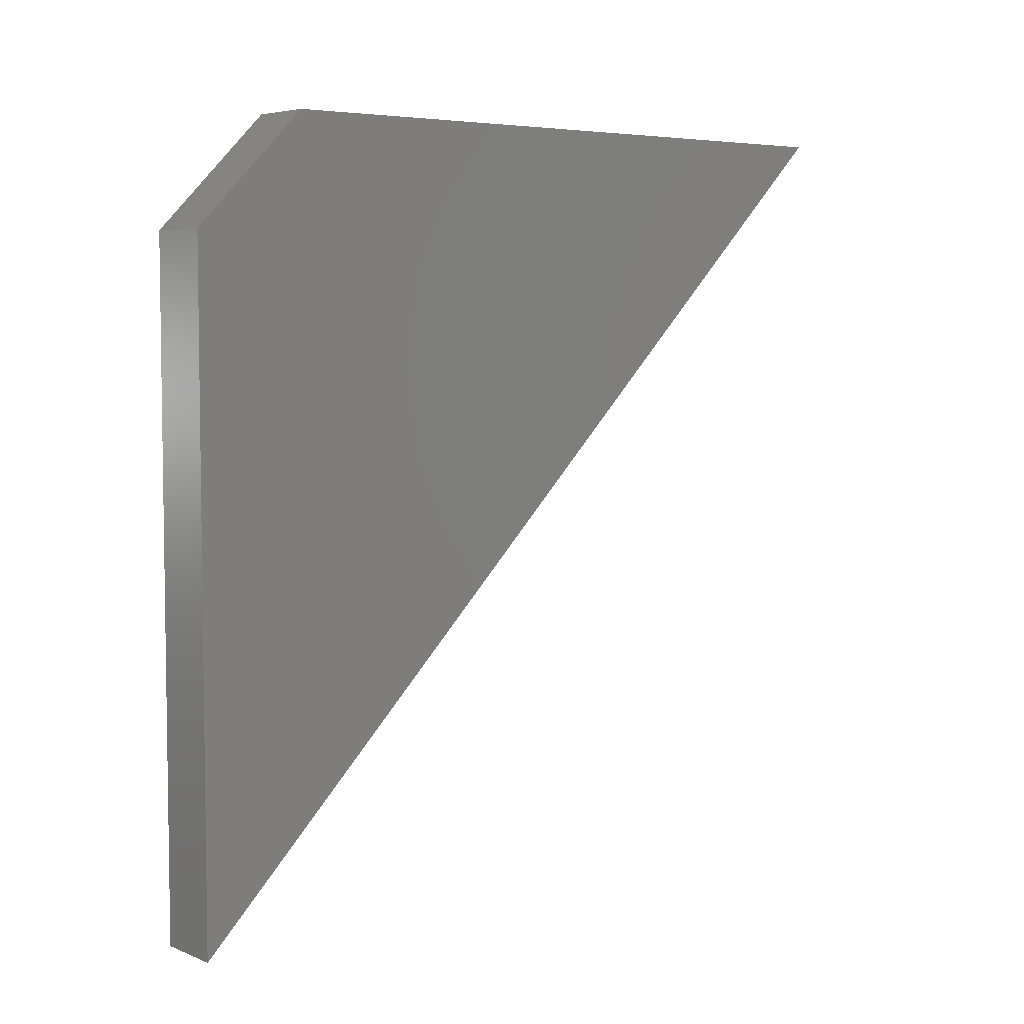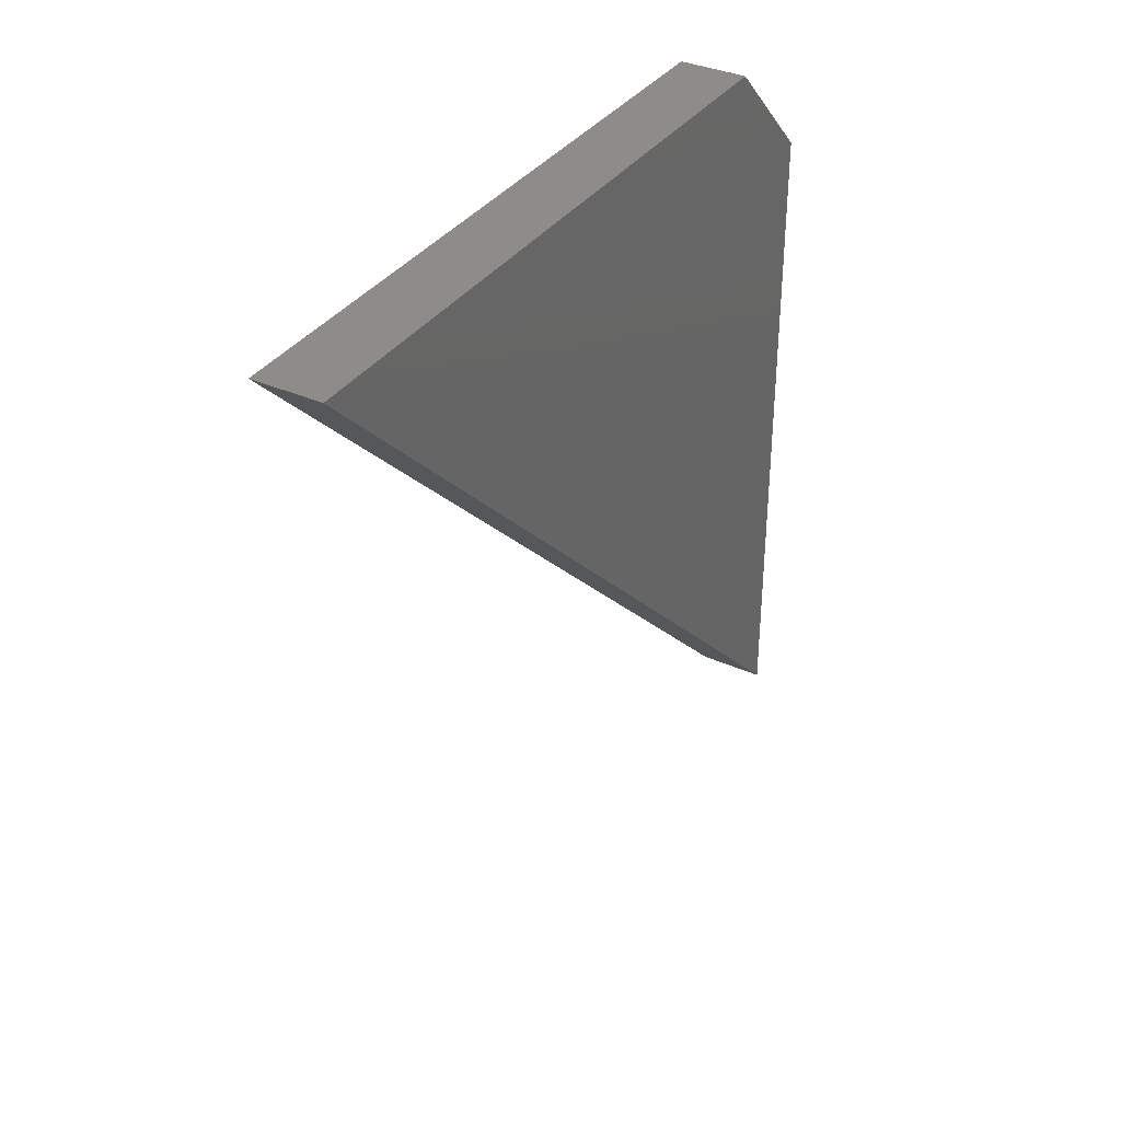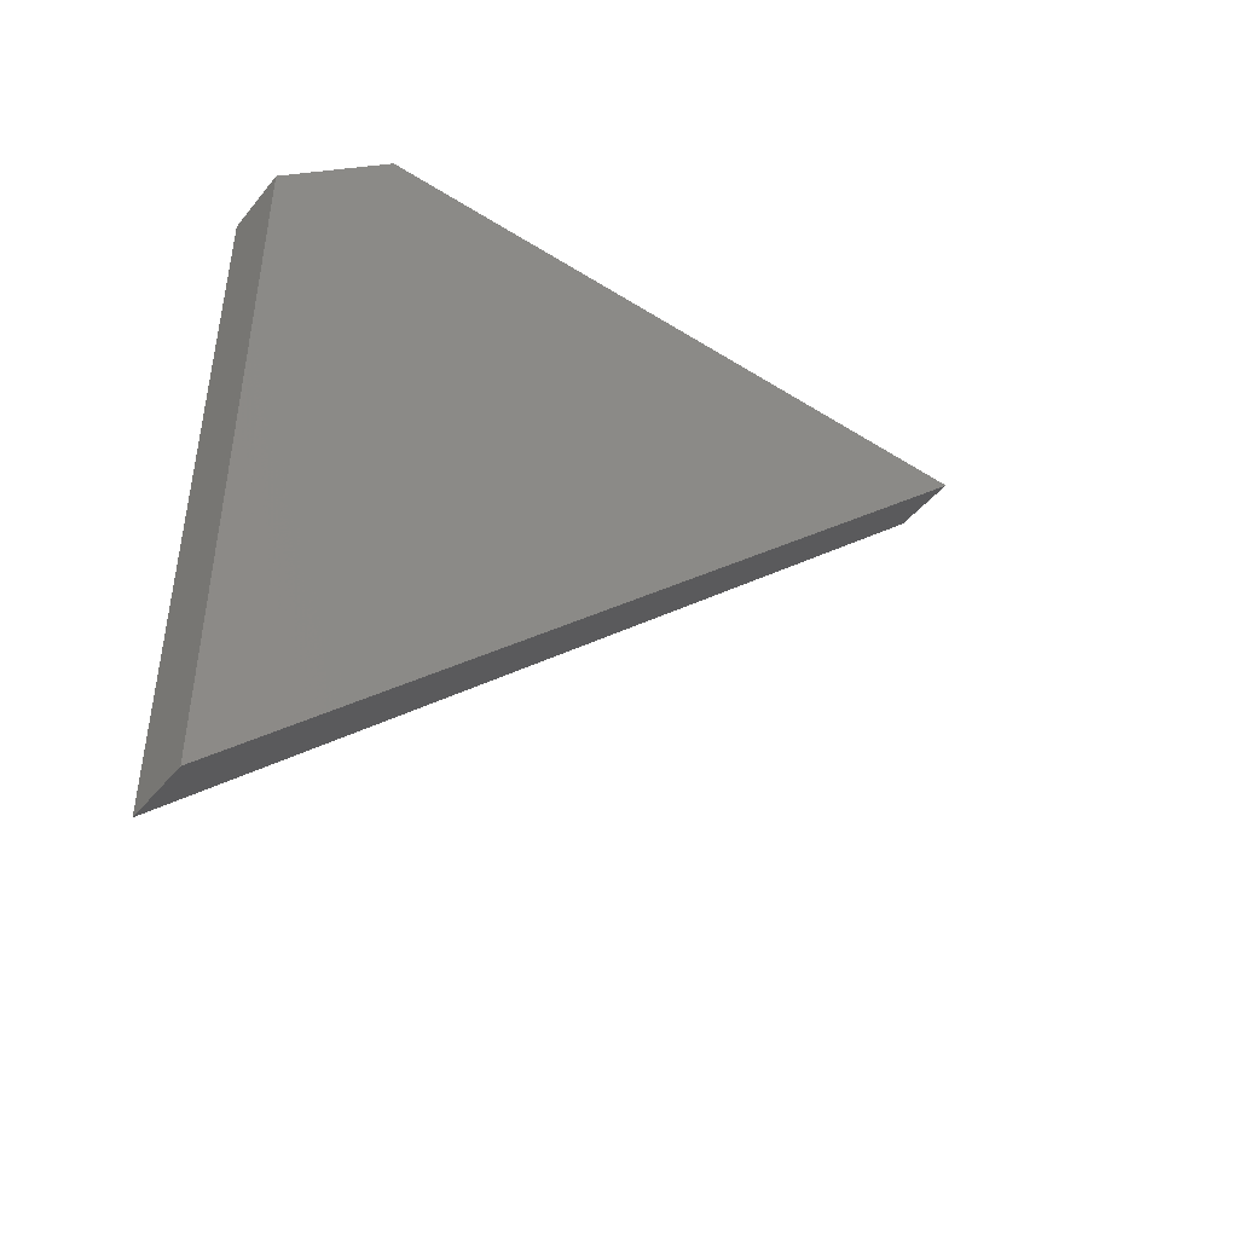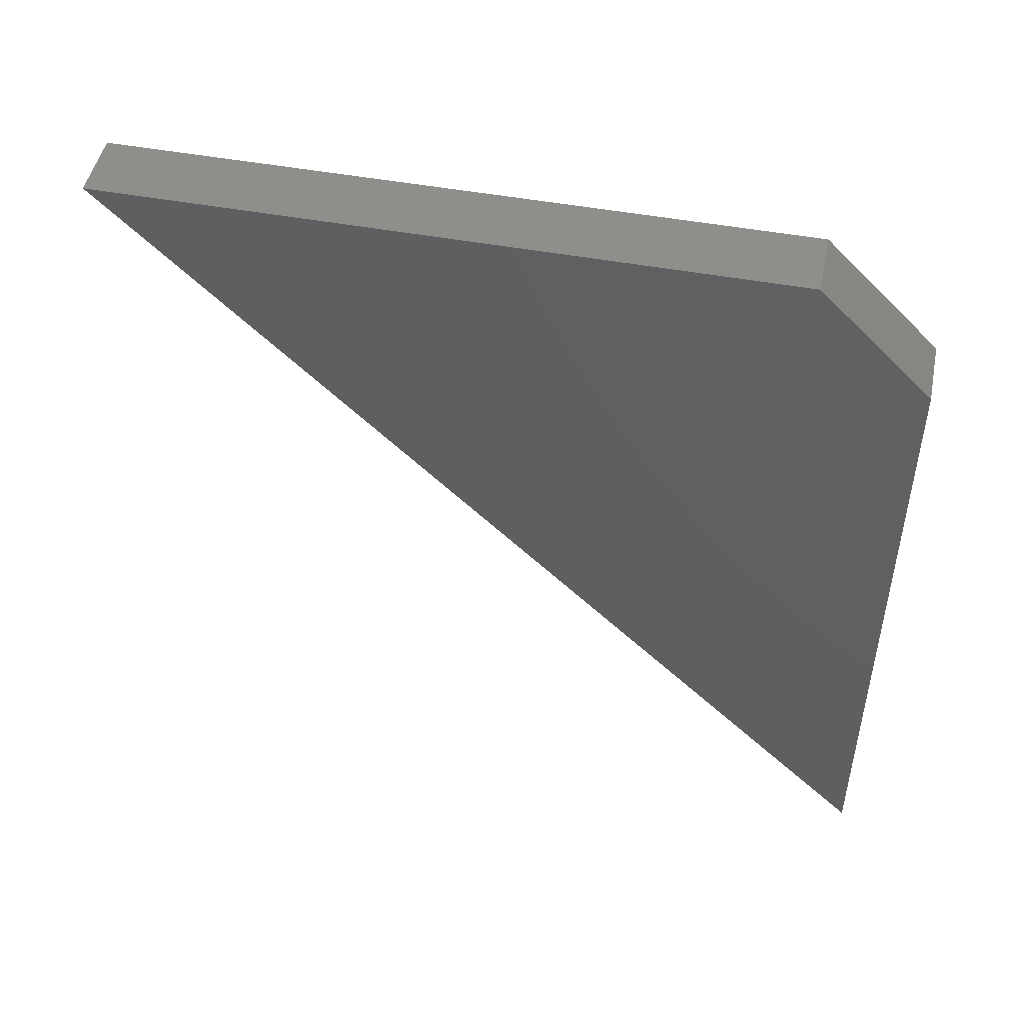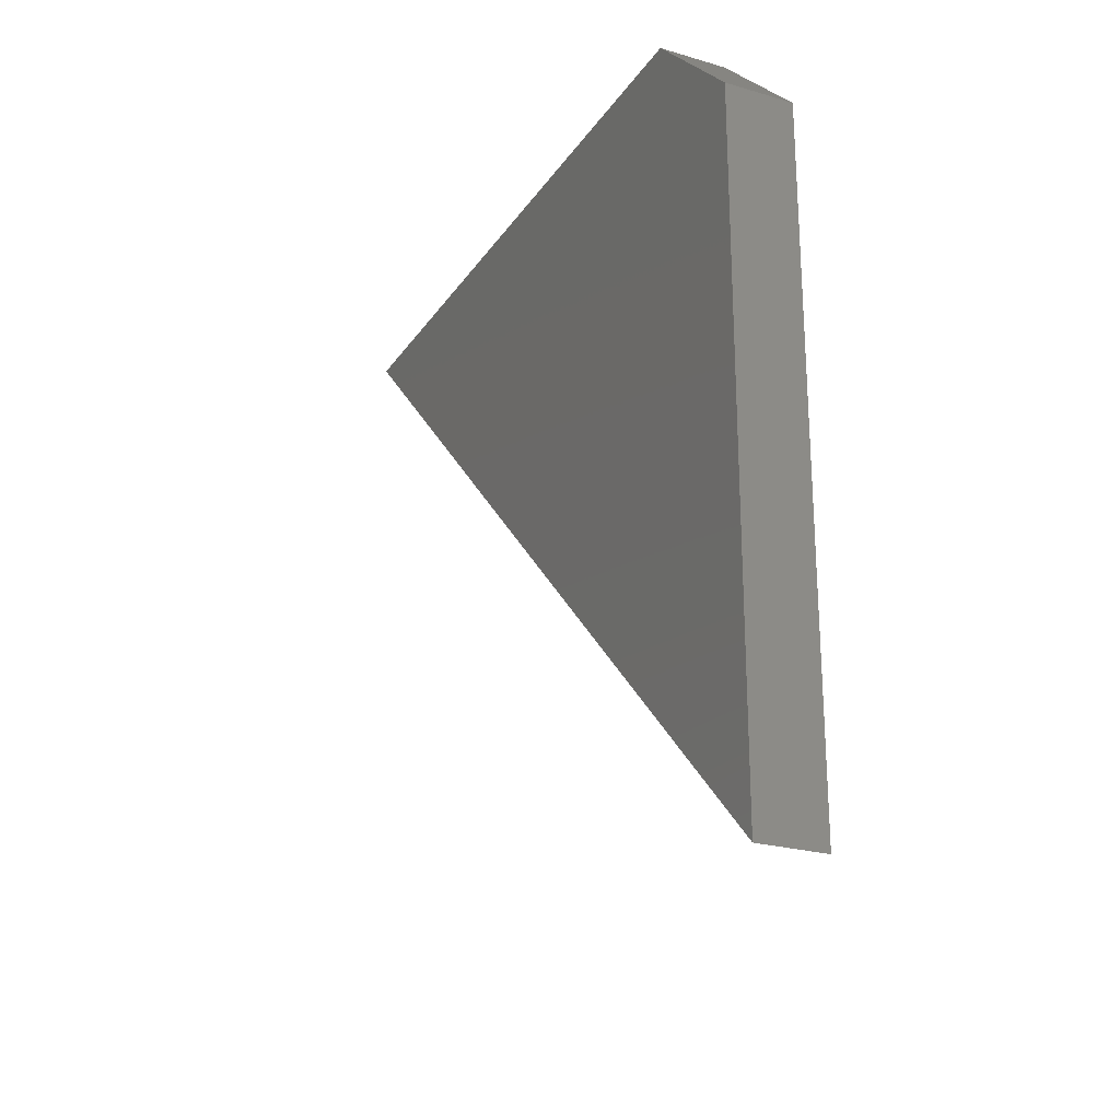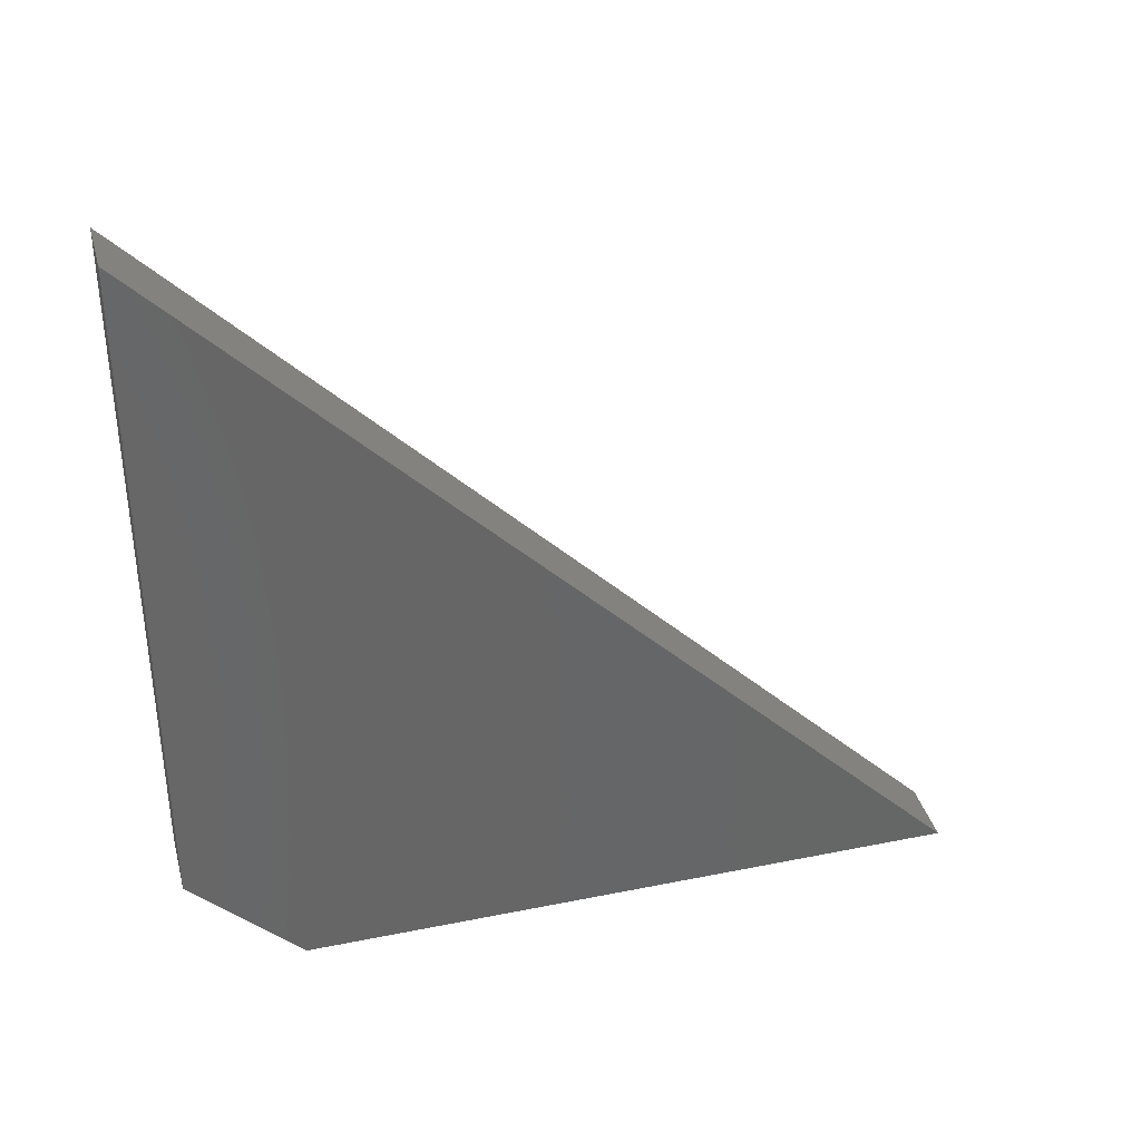
<metadata>
{"format":"stl","ext":"stl","renderer":"f3d","projection":"perspective","resolution":1024,"background":"white","views":[{"elev":5.3,"azim":50.4,"up":"+Z"},{"elev":35.5,"azim":-149.4,"up":"+Z"},{"elev":-44.3,"azim":53.6,"up":"+Z"},{"elev":48.5,"azim":-78.3,"up":"+Z"},{"elev":-24.3,"azim":-25.8,"up":"+Z"},{"elev":36.1,"azim":75.2,"up":"+Y"}]}
</metadata>
<code>
# stl→obj: 8 verts, 12 faces
v -0.1194 0.05144 1.147
v -0.1194 0.04644 1.112
v -0.1194 0.04644 1.142
v -0.1194 0.08144 1.147
v -0.1164 0.04644 1.142
v -0.1164 0.05144 1.147
v -0.1164 0.08144 1.147
v -0.1164 0.04644 1.112
f 1 2 3
f 4 2 1
f 1 3 5
f 1 5 6
f 6 7 4
f 6 4 1
f 7 2 4
f 7 8 2
f 2 5 3
f 8 5 2
f 7 6 5
f 7 5 8

</code>
